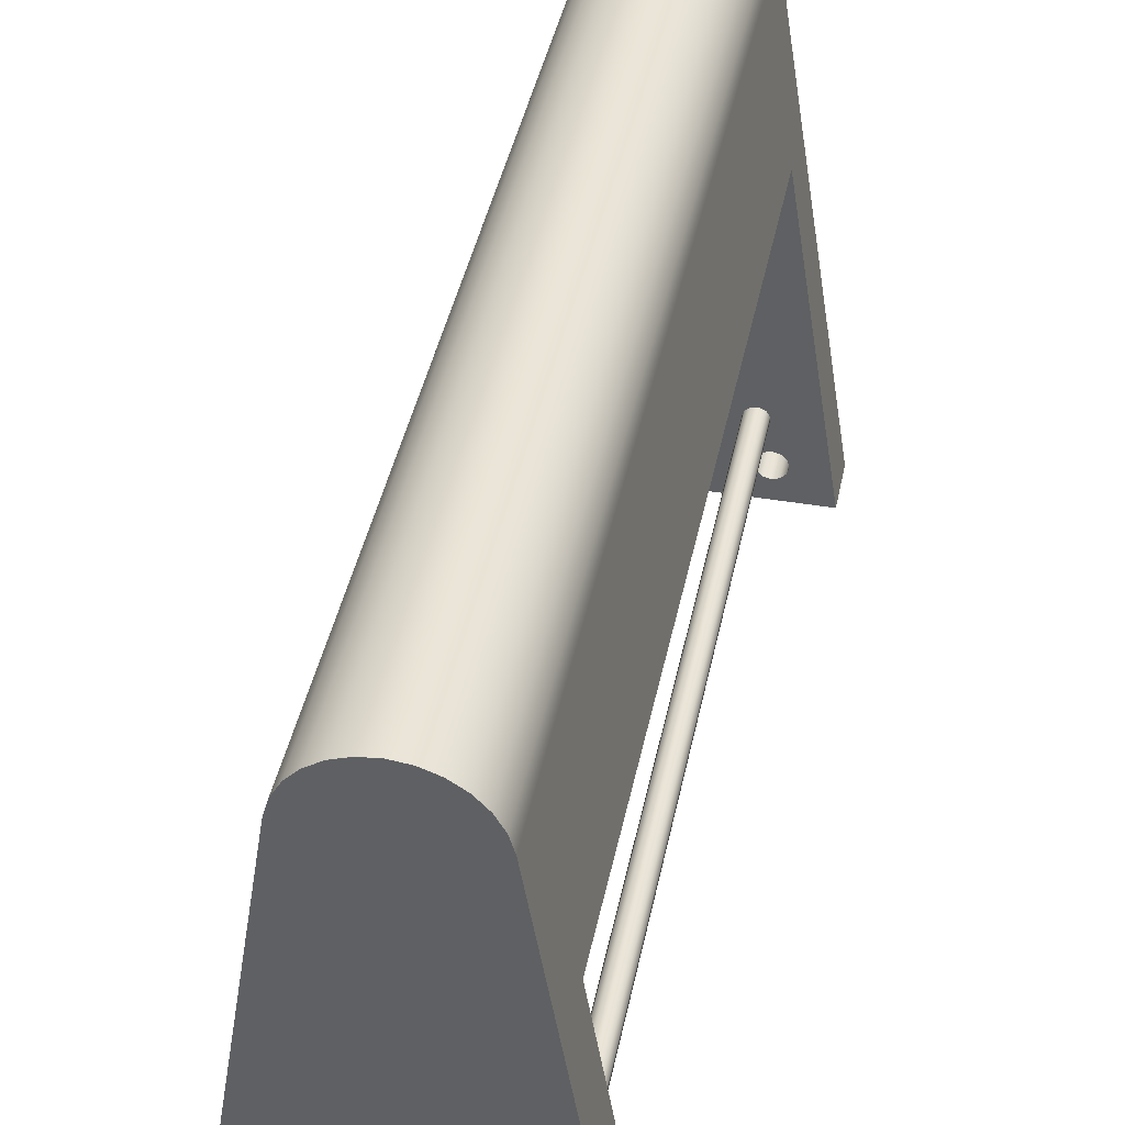
<metadata>
{"format":"obj","ext":"obj","renderer":"f3d","projection":"perspective","resolution":1024,"background":"white","views":[{"elev":42.3,"azim":11.5,"up":"+Y"}]}
</metadata>
<code>
v 73.3 13.34 11
v 73.3 13.34 -11
v 73.44 13.77 -11
v 73.68 14.14 -11
v 74.02 14.43 -11
v 74.41 14.64 -11
v 74.85 14.73 -11
v 75.29 14.71 -11
v 75.72 14.58 -11
v 76.1 14.35 -11
v 76.4 14.03 -11
v 76.62 13.64 -11
v 76.73 13.2 -11
v 76.73 13.2 11
v 76.62 13.64 11
v 76.4 14.03 11
v 76.1 14.35 11
v 75.72 14.58 11
v 75.29 14.71 11
v 74.85 14.73 11
v 74.41 14.64 11
v 74.02 14.43 11
v 73.68 14.14 11
v 73.44 13.77 11
v 76.73 13.2 11
v 76.73 13.2 -11
v 77.4 9 -11
v 77.4 9 11
v 76.78 2.3 -11
v 76.83 2.129 -11
v 76.97 2.012 -11
v 77.15 1.987 -11
v 77.31 2.061 -11
v 77.4 2.211 -11
v 77.4 2.389 -11
v 77.31 2.539 -11
v 77.15 2.613 -11
v 76.97 2.588 -11
v 76.83 2.471 -11
v 76.78 2.3 11
v 76.83 2.471 11
v 76.97 2.588 11
v 77.15 2.613 11
v 77.31 2.539 11
v 77.4 2.389 11
v 77.4 2.211 11
v 77.31 2.061 11
v 77.15 1.987 11
v 76.97 2.012 11
v 76.83 2.129 11
v 76.78 2.3 -11
v 76.78 2.3 11
v 72.44 9 11
v 72.44 9 -11
v 72.6 9 -11
v 72.6 9 11
v 79 0 11
v 77.56 9 11
v 77.56 9 -11
v 79 0 -11
v 79 0 -12.5
v 76.88 13.27 -12.5
v 76.88 13.27 12.5
v 79 0 12.5
v 75.5 4.5 -12.5
v 75.44 4.268 -12.5
v 75.28 4.089 -12.5
v 75.06 4.004 -12.5
v 74.82 4.032 -12.5
v 74.63 4.168 -12.5
v 74.51 4.38 -12.5
v 74.51 4.62 -12.5
v 74.63 4.832 -12.5
v 74.82 4.968 -12.5
v 75.06 4.996 -12.5
v 75.28 4.911 -12.5
v 75.44 4.732 -12.5
v 74.5 4.5 -11
v 74.56 4.268 -11
v 74.72 4.089 -11
v 74.94 4.004 -11
v 75.18 4.032 -11
v 75.37 4.168 -11
v 75.49 4.38 -11
v 75.49 4.62 -11
v 75.37 4.832 -11
v 75.18 4.968 -11
v 74.94 4.996 -11
v 74.72 4.911 -11
v 74.56 4.732 -11
v 75.49 4.38 -11
v 75.5 4.5 -12.5
v 77.9 1 -12.5
v 77.85 1.2 -12.5
v 77.7 1.346 -12.5
v 77.5 1.4 -12.5
v 77.3 1.346 -12.5
v 77.15 1.2 -12.5
v 77.1 1 -12.5
v 77.15 0.8 -12.5
v 77.3 0.6536 -12.5
v 77.5 0.6 -12.5
v 77.7 0.6536 -12.5
v 77.85 0.8 -12.5
v 74.9 1 -12.5
v 74.85 1.2 -12.5
v 74.7 1.346 -12.5
v 74.5 1.4 -12.5
v 74.3 1.346 -12.5
v 74.15 1.2 -12.5
v 74.1 1 -12.5
v 74.15 0.8 -12.5
v 74.3 0.6536 -12.5
v 74.5 0.6 -12.5
v 74.7 0.6536 -12.5
v 74.85 0.8 -12.5
v 75.5 4.5 -12.5
v 75.44 4.732 -12.5
v 75.28 4.911 -12.5
v 75.06 4.996 -12.5
v 74.82 4.968 -12.5
v 74.63 4.832 -12.5
v 74.51 4.62 -12.5
v 74.51 4.38 -12.5
v 74.63 4.168 -12.5
v 74.82 4.032 -12.5
v 75.06 4.004 -12.5
v 75.28 4.089 -12.5
v 75.44 4.268 -12.5
v 79 0 -12.5
v 71 0 -12.5
v 73.12 13.27 -12.5
v 73.25 13.7 -12.5
v 73.46 14.09 -12.5
v 73.77 14.42 -12.5
v 74.14 14.67 -12.5
v 74.56 14.82 -12.5
v 75 14.87 -12.5
v 75.44 14.82 -12.5
v 75.86 14.67 -12.5
v 76.23 14.42 -12.5
v 76.54 14.09 -12.5
v 76.75 13.7 -12.5
v 76.88 13.27 -12.5
v 74.5 4.5 11
v 74.56 4.732 11
v 74.72 4.911 11
v 74.94 4.996 11
v 75.18 4.968 11
v 75.37 4.832 11
v 75.49 4.62 11
v 75.49 4.38 11
v 75.37 4.168 11
v 75.18 4.032 11
v 74.94 4.004 11
v 74.72 4.089 11
v 74.56 4.268 11
v 75.5 4.5 12.5
v 75.44 4.732 12.5
v 75.28 4.911 12.5
v 75.06 4.996 12.5
v 74.82 4.968 12.5
v 74.63 4.832 12.5
v 74.51 4.62 12.5
v 74.51 4.38 12.5
v 74.63 4.168 12.5
v 74.82 4.032 12.5
v 75.06 4.004 12.5
v 75.28 4.089 12.5
v 75.44 4.268 12.5
v 75.49 4.62 11
v 75.5 4.5 12.5
v 77.9 1 11
v 77.85 1.2 11
v 77.7 1.346 11
v 77.5 1.4 11
v 77.3 1.346 11
v 77.15 1.2 11
v 77.1 1 11
v 77.15 0.8 11
v 77.3 0.6536 11
v 77.5 0.6 11
v 77.7 0.6536 11
v 77.85 0.8 11
v 74.9 1 11
v 74.85 1.2 11
v 74.7 1.346 11
v 74.5 1.4 11
v 74.3 1.346 11
v 74.15 1.2 11
v 74.1 1 11
v 74.15 0.8 11
v 74.3 0.6536 11
v 74.5 0.6 11
v 74.7 0.6536 11
v 74.85 0.8 11
v 71 0 11
v 72.44 9 11
v 72.6 9 11
v 73.3 13.34 11
v 73.44 13.77 11
v 73.68 14.14 11
v 74.02 14.43 11
v 74.41 14.64 11
v 74.85 14.73 11
v 75.29 14.71 11
v 75.72 14.58 11
v 76.1 14.35 11
v 76.4 14.03 11
v 76.62 13.64 11
v 76.73 13.2 11
v 77.4 9 11
v 77.56 9 11
v 79 0 11
v 74.5 9.5 11
v 74.56 9.268 11
v 74.72 9.089 11
v 74.94 9.004 11
v 75.18 9.032 11
v 75.37 9.168 11
v 75.49 9.38 11
v 75.49 9.62 11
v 75.37 9.832 11
v 75.18 9.968 11
v 74.94 9.996 11
v 74.72 9.911 11
v 74.56 9.732 11
v 72.6 2.3 11
v 72.65 2.138 11
v 72.78 2.027 11
v 72.94 2.003 11
v 73.1 2.073 11
v 73.19 2.215 11
v 73.19 2.385 11
v 73.1 2.527 11
v 72.94 2.597 11
v 72.78 2.573 11
v 72.65 2.462 11
v 74.5 4.5 11
v 74.56 4.268 11
v 74.72 4.089 11
v 74.94 4.004 11
v 75.18 4.032 11
v 75.37 4.168 11
v 75.49 4.38 11
v 75.49 4.62 11
v 75.37 4.832 11
v 75.18 4.968 11
v 74.94 4.996 11
v 74.72 4.911 11
v 74.56 4.732 11
v 76.78 2.3 11
v 76.83 2.129 11
v 76.97 2.012 11
v 77.15 1.987 11
v 77.31 2.061 11
v 77.4 2.211 11
v 77.4 2.389 11
v 77.31 2.539 11
v 77.15 2.613 11
v 76.97 2.588 11
v 76.83 2.471 11
v 77.9 1 -11
v 77.85 0.8 -11
v 77.7 0.6536 -11
v 77.5 0.6 -11
v 77.3 0.6536 -11
v 77.15 0.8 -11
v 77.1 1 -11
v 77.15 1.2 -11
v 77.3 1.346 -11
v 77.5 1.4 -11
v 77.7 1.346 -11
v 77.85 1.2 -11
v 74.9 1 -11
v 74.85 0.8 -11
v 74.7 0.6536 -11
v 74.5 0.6 -11
v 74.3 0.6536 -11
v 74.15 0.8 -11
v 74.1 1 -11
v 74.15 1.2 -11
v 74.3 1.346 -11
v 74.5 1.4 -11
v 74.7 1.346 -11
v 74.85 1.2 -11
v 72.44 9 -11
v 71 0 -11
v 79 0 -11
v 77.56 9 -11
v 77.4 9 -11
v 76.73 13.2 -11
v 76.62 13.64 -11
v 76.4 14.03 -11
v 76.1 14.35 -11
v 75.72 14.58 -11
v 75.29 14.71 -11
v 74.85 14.73 -11
v 74.41 14.64 -11
v 74.02 14.43 -11
v 73.68 14.14 -11
v 73.44 13.77 -11
v 73.3 13.34 -11
v 72.6 9 -11
v 76.78 2.3 -11
v 76.83 2.471 -11
v 76.97 2.588 -11
v 77.15 2.613 -11
v 77.31 2.539 -11
v 77.4 2.389 -11
v 77.4 2.211 -11
v 77.31 2.061 -11
v 77.15 1.987 -11
v 76.97 2.012 -11
v 76.83 2.129 -11
v 74.5 4.5 -11
v 74.56 4.732 -11
v 74.72 4.911 -11
v 74.94 4.996 -11
v 75.18 4.968 -11
v 75.37 4.832 -11
v 75.49 4.62 -11
v 75.49 4.38 -11
v 75.37 4.168 -11
v 75.18 4.032 -11
v 74.94 4.004 -11
v 74.72 4.089 -11
v 74.56 4.268 -11
v 72.6 2.3 -11
v 72.65 2.462 -11
v 72.78 2.573 -11
v 72.94 2.597 -11
v 73.1 2.527 -11
v 73.19 2.385 -11
v 73.19 2.215 -11
v 73.1 2.073 -11
v 72.94 2.003 -11
v 72.78 2.027 -11
v 72.65 2.138 -11
v 74.5 9.5 -11
v 74.56 9.732 -11
v 74.72 9.911 -11
v 74.94 9.996 -11
v 75.18 9.968 -11
v 75.37 9.832 -11
v 75.49 9.62 -11
v 75.49 9.38 -11
v 75.37 9.168 -11
v 75.18 9.032 -11
v 74.94 9.004 -11
v 74.72 9.089 -11
v 74.56 9.268 -11
v 73.12 13.27 -12.5
v 73.12 13.27 12.5
v 73.25 13.7 12.5
v 73.46 14.09 12.5
v 73.77 14.42 12.5
v 74.14 14.67 12.5
v 74.56 14.82 12.5
v 75 14.87 12.5
v 75.44 14.82 12.5
v 75.86 14.67 12.5
v 76.23 14.42 12.5
v 76.54 14.09 12.5
v 76.75 13.7 12.5
v 76.88 13.27 12.5
v 76.88 13.27 -12.5
v 76.75 13.7 -12.5
v 76.54 14.09 -12.5
v 76.23 14.42 -12.5
v 75.86 14.67 -12.5
v 75.44 14.82 -12.5
v 75 14.87 -12.5
v 74.56 14.82 -12.5
v 74.14 14.67 -12.5
v 73.77 14.42 -12.5
v 73.46 14.09 -12.5
v 73.25 13.7 -12.5
v 79 0 -11
v 71 0 -11
v 71 0 -12.5
v 79 0 -12.5
v 71 0 11
v 79 0 11
v 79 0 12.5
v 71 0 12.5
v 72.6 2.3 -11
v 72.65 2.138 -11
v 72.78 2.027 -11
v 72.94 2.003 -11
v 73.1 2.073 -11
v 73.19 2.215 -11
v 73.19 2.385 -11
v 73.1 2.527 -11
v 72.94 2.597 -11
v 72.78 2.573 -11
v 72.65 2.462 -11
v 72.6 2.3 11
v 72.65 2.462 11
v 72.78 2.573 11
v 72.94 2.597 11
v 73.1 2.527 11
v 73.19 2.385 11
v 73.19 2.215 11
v 73.1 2.073 11
v 72.94 2.003 11
v 72.78 2.027 11
v 72.65 2.138 11
v 72.6 2.3 -11
v 72.6 2.3 11
v 72.6 9 11
v 72.6 9 -11
v 73.3 13.34 -11
v 73.3 13.34 11
v 74.5 9.5 -11
v 74.56 9.268 -11
v 74.72 9.089 -11
v 74.94 9.004 -11
v 75.18 9.032 -11
v 75.37 9.168 -11
v 75.49 9.38 -11
v 75.49 9.62 -11
v 75.37 9.832 -11
v 75.18 9.968 -11
v 74.94 9.996 -11
v 74.72 9.911 -11
v 74.56 9.732 -11
v 74.5 9.5 11
v 74.56 9.732 11
v 74.72 9.911 11
v 74.94 9.996 11
v 75.18 9.968 11
v 75.37 9.832 11
v 75.49 9.62 11
v 75.49 9.38 11
v 75.37 9.168 11
v 75.18 9.032 11
v 74.94 9.004 11
v 74.72 9.089 11
v 74.56 9.268 11
v 74.5 9.5 -11
v 74.5 9.5 11
v 72.44 9 11
v 71 0 11
v 71 0 12.5
v 73.12 13.27 12.5
v 73.12 13.27 -12.5
v 71 0 -12.5
v 71 0 -11
v 72.44 9 -11
v 77.9 1 12.5
v 77.85 0.8 12.5
v 77.7 0.6536 12.5
v 77.5 0.6 12.5
v 77.3 0.6536 12.5
v 77.15 0.8 12.5
v 77.1 1 12.5
v 77.15 1.2 12.5
v 77.3 1.346 12.5
v 77.5 1.4 12.5
v 77.7 1.346 12.5
v 77.85 1.2 12.5
v 74.9 1 12.5
v 74.85 0.8 12.5
v 74.7 0.6536 12.5
v 74.5 0.6 12.5
v 74.3 0.6536 12.5
v 74.15 0.8 12.5
v 74.1 1 12.5
v 74.15 1.2 12.5
v 74.3 1.346 12.5
v 74.5 1.4 12.5
v 74.7 1.346 12.5
v 74.85 1.2 12.5
v 75.5 4.5 12.5
v 75.44 4.268 12.5
v 75.28 4.089 12.5
v 75.06 4.004 12.5
v 74.82 4.032 12.5
v 74.63 4.168 12.5
v 74.51 4.38 12.5
v 74.51 4.62 12.5
v 74.63 4.832 12.5
v 74.82 4.968 12.5
v 75.06 4.996 12.5
v 75.28 4.911 12.5
v 75.44 4.732 12.5
v 71 0 12.5
v 79 0 12.5
v 76.88 13.27 12.5
v 76.75 13.7 12.5
v 76.54 14.09 12.5
v 76.23 14.42 12.5
v 75.86 14.67 12.5
v 75.44 14.82 12.5
v 75 14.87 12.5
v 74.56 14.82 12.5
v 74.14 14.67 12.5
v 73.77 14.42 12.5
v 73.46 14.09 12.5
v 73.25 13.7 12.5
v 73.12 13.27 12.5
v 77.56 9 -11
v 77.56 9 11
v 77.4 9 11
v 77.4 9 -11
v 74.9 1 11
v 74.85 0.8 11
v 74.7 0.6536 11
v 74.5 0.6 11
v 74.3 0.6536 11
v 74.15 0.8 11
v 74.1 1 11
v 74.15 1.2 11
v 74.3 1.346 11
v 74.5 1.4 11
v 74.7 1.346 11
v 74.85 1.2 11
v 74.9 1 12.5
v 74.85 1.2 12.5
v 74.7 1.346 12.5
v 74.5 1.4 12.5
v 74.3 1.346 12.5
v 74.15 1.2 12.5
v 74.1 1 12.5
v 74.15 0.8 12.5
v 74.3 0.6536 12.5
v 74.5 0.6 12.5
v 74.7 0.6536 12.5
v 74.85 0.8 12.5
v 74.9 1 12.5
v 74.9 1 11
v 77.9 1 -12.5
v 77.85 0.8 -12.5
v 77.7 0.6536 -12.5
v 77.5 0.6 -12.5
v 77.3 0.6536 -12.5
v 77.15 0.8 -12.5
v 77.1 1 -12.5
v 77.15 1.2 -12.5
v 77.3 1.346 -12.5
v 77.5 1.4 -12.5
v 77.7 1.346 -12.5
v 77.85 1.2 -12.5
v 77.9 1 -11
v 77.85 1.2 -11
v 77.7 1.346 -11
v 77.5 1.4 -11
v 77.3 1.346 -11
v 77.15 1.2 -11
v 77.1 1 -11
v 77.15 0.8 -11
v 77.3 0.6536 -11
v 77.5 0.6 -11
v 77.7 0.6536 -11
v 77.85 0.8 -11
v 77.9 1 -11
v 77.9 1 -12.5
v 77.9 1 11
v 77.85 0.8 11
v 77.7 0.6536 11
v 77.5 0.6 11
v 77.3 0.6536 11
v 77.15 0.8 11
v 77.1 1 11
v 77.15 1.2 11
v 77.3 1.346 11
v 77.5 1.4 11
v 77.7 1.346 11
v 77.85 1.2 11
v 77.9 1 12.5
v 77.85 1.2 12.5
v 77.7 1.346 12.5
v 77.5 1.4 12.5
v 77.3 1.346 12.5
v 77.15 1.2 12.5
v 77.1 1 12.5
v 77.15 0.8 12.5
v 77.3 0.6536 12.5
v 77.5 0.6 12.5
v 77.7 0.6536 12.5
v 77.85 0.8 12.5
v 77.9 1 12.5
v 77.9 1 11
v 74.9 1 -12.5
v 74.85 0.8 -12.5
v 74.7 0.6536 -12.5
v 74.5 0.6 -12.5
v 74.3 0.6536 -12.5
v 74.15 0.8 -12.5
v 74.1 1 -12.5
v 74.15 1.2 -12.5
v 74.3 1.346 -12.5
v 74.5 1.4 -12.5
v 74.7 1.346 -12.5
v 74.85 1.2 -12.5
v 74.9 1 -11
v 74.85 1.2 -11
v 74.7 1.346 -11
v 74.5 1.4 -11
v 74.3 1.346 -11
v 74.15 1.2 -11
v 74.1 1 -11
v 74.15 0.8 -11
v 74.3 0.6536 -11
v 74.5 0.6 -11
v 74.7 0.6536 -11
v 74.85 0.8 -11
v 74.9 1 -11
v 74.9 1 -12.5
f 1 2 24
f 24 2 3
f 24 3 23
f 23 3 4
f 23 4 22
f 22 4 5
f 22 5 21
f 21 5 6
f 21 6 20
f 20 6 7
f 20 7 19
f 19 7 8
f 19 8 18
f 18 8 9
f 18 9 17
f 17 9 10
f 17 10 16
f 16 10 11
f 16 11 15
f 15 11 12
f 15 12 14
f 14 12 13
f 26 27 25
f 25 27 28
f 30 50 29
f 29 50 52
f 51 40 39
f 39 40 41
f 39 41 38
f 38 41 42
f 38 42 37
f 37 42 43
f 37 43 36
f 36 43 44
f 36 44 35
f 35 44 45
f 35 45 34
f 34 45 46
f 34 46 33
f 33 46 47
f 33 47 32
f 32 47 48
f 32 48 31
f 31 48 49
f 31 49 30
f 30 49 50
f 54 55 53
f 53 55 56
f 57 58 64
f 64 58 63
f 63 58 62
f 62 58 59
f 62 59 61
f 61 59 60
f 66 91 65
f 92 84 85
f 92 85 77
f 77 85 86
f 77 86 76
f 76 86 87
f 76 87 75
f 75 87 88
f 75 88 74
f 74 88 89
f 74 89 73
f 73 89 90
f 73 90 72
f 72 90 78
f 72 78 71
f 71 78 79
f 71 79 70
f 70 79 80
f 70 80 69
f 69 80 81
f 69 81 68
f 68 81 82
f 68 82 67
f 67 82 83
f 67 83 66
f 66 83 91
f 104 93 130
f 130 93 94
f 130 94 144
f 144 94 95
f 144 95 118
f 118 95 117
f 117 95 96
f 117 96 97
f 117 97 129
f 129 97 98
f 129 98 128
f 128 98 106
f 128 106 127
f 127 106 107
f 127 107 126
f 126 107 108
f 126 108 125
f 125 108 109
f 125 109 124
f 124 109 110
f 124 110 131
f 131 110 111
f 131 111 112
f 106 98 105
f 105 98 99
f 105 99 116
f 116 99 100
f 116 100 115
f 115 100 101
f 115 101 114
f 114 101 102
f 114 102 130
f 130 102 103
f 130 103 104
f 112 113 131
f 131 113 114
f 131 114 130
f 118 119 144
f 144 119 120
f 144 120 138
f 138 120 132
f 138 132 137
f 137 132 136
f 136 132 135
f 135 132 134
f 134 132 133
f 120 121 132
f 132 121 122
f 132 122 123
f 132 123 131
f 131 123 124
f 138 139 144
f 144 139 140
f 144 140 141
f 141 142 144
f 144 142 143
f 146 164 145
f 145 164 165
f 145 165 157
f 157 165 166
f 157 166 156
f 156 166 167
f 156 167 155
f 155 167 168
f 155 168 154
f 154 168 169
f 154 169 153
f 153 169 170
f 153 170 152
f 152 170 172
f 152 172 151
f 171 158 159
f 171 159 150
f 150 159 160
f 150 160 149
f 149 160 161
f 149 161 148
f 148 161 162
f 148 162 147
f 147 162 163
f 147 163 146
f 146 163 164
f 184 173 214
f 214 173 174
f 214 174 258
f 258 174 175
f 258 175 257
f 257 175 176
f 257 176 256
f 256 176 177
f 256 177 255
f 255 177 178
f 255 178 254
f 254 178 179
f 254 179 253
f 253 179 185
f 253 185 252
f 252 185 186
f 252 186 244
f 244 186 243
f 243 186 187
f 243 187 242
f 242 187 188
f 242 188 241
f 241 188 189
f 241 189 240
f 240 189 234
f 240 234 239
f 239 234 235
f 239 235 236
f 185 179 196
f 196 179 180
f 196 180 195
f 195 180 181
f 195 181 194
f 194 181 182
f 194 182 214
f 214 182 183
f 214 183 184
f 189 190 234
f 234 190 233
f 233 190 191
f 233 191 232
f 232 191 231
f 231 191 192
f 231 192 197
f 197 192 193
f 197 193 194
f 198 238 197
f 197 238 228
f 197 228 229
f 238 198 237
f 237 198 199
f 237 199 236
f 236 199 239
f 200 227 199
f 199 227 215
f 199 215 216
f 201 202 200
f 200 202 226
f 200 226 227
f 202 203 226
f 226 203 204
f 226 204 225
f 225 204 205
f 225 205 206
f 225 206 224
f 224 206 207
f 224 207 208
f 208 209 224
f 224 209 211
f 224 211 223
f 223 211 222
f 222 211 212
f 222 212 221
f 221 212 220
f 220 212 247
f 220 247 248
f 209 210 211
f 213 260 212
f 212 260 246
f 212 246 247
f 214 258 213
f 213 258 259
f 213 259 260
f 214 197 194
f 199 216 251
f 251 216 217
f 251 217 250
f 250 217 218
f 250 218 249
f 249 218 219
f 249 219 248
f 248 219 220
f 229 230 197
f 197 230 231
f 252 244 262
f 262 244 245
f 262 245 261
f 261 245 246
f 261 246 260
f 251 239 199
f 274 263 289
f 289 263 264
f 289 264 265
f 265 266 289
f 289 266 278
f 289 278 288
f 288 278 279
f 288 279 280
f 278 266 277
f 277 266 267
f 277 267 276
f 276 267 268
f 276 268 275
f 275 268 269
f 275 269 315
f 315 269 314
f 314 269 270
f 314 270 313
f 313 270 271
f 313 271 312
f 312 271 272
f 312 272 311
f 311 272 273
f 311 273 310
f 310 273 274
f 310 274 289
f 288 280 337
f 337 280 281
f 337 281 336
f 336 281 335
f 335 281 282
f 335 282 334
f 334 282 283
f 334 283 328
f 328 283 327
f 327 283 284
f 327 284 326
f 326 284 285
f 326 285 325
f 325 285 286
f 325 286 324
f 324 286 305
f 324 305 306
f 286 275 305
f 305 275 315
f 288 330 287
f 287 330 331
f 287 331 304
f 304 331 332
f 304 332 316
f 316 332 333
f 316 333 334
f 289 290 310
f 310 290 309
f 309 290 308
f 308 290 291
f 308 291 322
f 322 291 321
f 321 291 348
f 321 348 320
f 320 348 349
f 320 349 319
f 319 349 350
f 319 350 318
f 318 350 351
f 318 351 317
f 317 351 352
f 317 352 304
f 304 352 340
f 304 340 341
f 292 346 291
f 291 346 347
f 291 347 348
f 293 294 292
f 292 294 344
f 292 344 345
f 294 295 344
f 344 295 296
f 344 296 297
f 344 297 343
f 343 297 298
f 343 298 299
f 343 299 342
f 342 299 300
f 342 300 301
f 302 303 301
f 301 303 342
f 342 303 341
f 341 303 304
f 324 306 323
f 323 306 307
f 323 307 322
f 322 307 308
f 316 317 304
f 328 316 334
f 339 329 288
f 288 329 330
f 337 338 288
f 288 338 339
f 345 346 292
f 353 354 378
f 378 354 355
f 378 355 377
f 377 355 356
f 377 356 376
f 376 356 357
f 376 357 375
f 375 357 358
f 375 358 374
f 374 358 359
f 374 359 373
f 373 359 360
f 373 360 372
f 372 360 361
f 372 361 371
f 371 361 362
f 371 362 370
f 370 362 363
f 370 363 369
f 369 363 364
f 369 364 368
f 368 364 365
f 368 365 367
f 367 365 366
f 379 380 382
f 382 380 381
f 383 384 386
f 386 384 385
f 388 408 387
f 387 408 410
f 409 398 397
f 397 398 399
f 397 399 400
f 388 389 408
f 408 389 407
f 407 389 390
f 407 390 406
f 406 390 391
f 406 391 405
f 405 391 392
f 405 392 404
f 404 392 393
f 404 393 403
f 403 393 394
f 403 394 402
f 402 394 395
f 402 395 401
f 401 395 396
f 401 396 400
f 400 396 397
f 412 413 411
f 411 413 414
f 416 440 415
f 415 440 442
f 441 428 427
f 427 428 429
f 427 429 426
f 426 429 430
f 426 430 425
f 425 430 431
f 425 431 424
f 424 431 432
f 424 432 423
f 423 432 433
f 423 433 422
f 422 433 434
f 422 434 421
f 421 434 435
f 421 435 420
f 420 435 436
f 420 436 419
f 419 436 437
f 419 437 418
f 418 437 438
f 418 438 417
f 417 438 439
f 417 439 416
f 416 439 440
f 444 445 443
f 443 445 446
f 443 446 447
f 443 447 450
f 450 447 448
f 450 448 449
f 462 451 489
f 489 451 452
f 489 452 453
f 453 454 489
f 489 454 466
f 489 466 488
f 488 466 467
f 488 467 468
f 466 454 465
f 465 454 455
f 465 455 464
f 464 455 456
f 464 456 463
f 463 456 457
f 463 457 474
f 474 457 458
f 474 458 477
f 477 458 476
f 476 458 459
f 476 459 475
f 475 459 460
f 475 460 461
f 462 490 461
f 461 490 487
f 461 487 475
f 490 462 489
f 468 469 488
f 488 469 470
f 488 470 481
f 481 470 471
f 481 471 480
f 480 471 472
f 480 472 479
f 479 472 473
f 479 473 478
f 478 473 474
f 478 474 477
f 481 482 488
f 488 482 502
f 502 482 483
f 502 483 484
f 484 485 502
f 502 485 496
f 502 496 497
f 496 485 490
f 490 485 486
f 490 486 487
f 491 492 490
f 490 492 493
f 490 493 494
f 494 495 490
f 490 495 496
f 497 498 502
f 502 498 499
f 502 499 500
f 500 501 502
f 504 505 503
f 503 505 506
f 508 530 507
f 507 530 531
f 532 519 518
f 518 519 520
f 518 520 517
f 517 520 521
f 517 521 516
f 516 521 522
f 516 522 515
f 515 522 523
f 515 523 514
f 514 523 524
f 514 524 513
f 513 524 525
f 513 525 512
f 512 525 526
f 512 526 511
f 511 526 527
f 511 527 510
f 510 527 528
f 510 528 509
f 509 528 529
f 509 529 508
f 508 529 530
f 534 556 533
f 533 556 557
f 558 545 544
f 544 545 546
f 544 546 543
f 543 546 547
f 543 547 542
f 542 547 548
f 542 548 541
f 541 548 549
f 541 549 540
f 540 549 550
f 540 550 539
f 539 550 551
f 539 551 538
f 538 551 552
f 538 552 537
f 537 552 553
f 537 553 536
f 536 553 554
f 536 554 535
f 535 554 555
f 535 555 534
f 534 555 556
f 560 582 559
f 559 582 583
f 584 571 570
f 570 571 572
f 570 572 569
f 569 572 573
f 569 573 568
f 568 573 574
f 568 574 567
f 567 574 575
f 567 575 566
f 566 575 576
f 566 576 565
f 565 576 577
f 565 577 564
f 564 577 578
f 564 578 563
f 563 578 579
f 563 579 562
f 562 579 580
f 562 580 561
f 561 580 581
f 561 581 560
f 560 581 582
f 586 608 585
f 585 608 609
f 610 597 596
f 596 597 598
f 596 598 595
f 595 598 599
f 595 599 594
f 594 599 600
f 594 600 593
f 593 600 601
f 593 601 592
f 592 601 602
f 592 602 591
f 591 602 603
f 591 603 590
f 590 603 604
f 590 604 589
f 589 604 605
f 589 605 588
f 588 605 606
f 588 606 587
f 587 606 607
f 587 607 586
f 586 607 608

</code>
